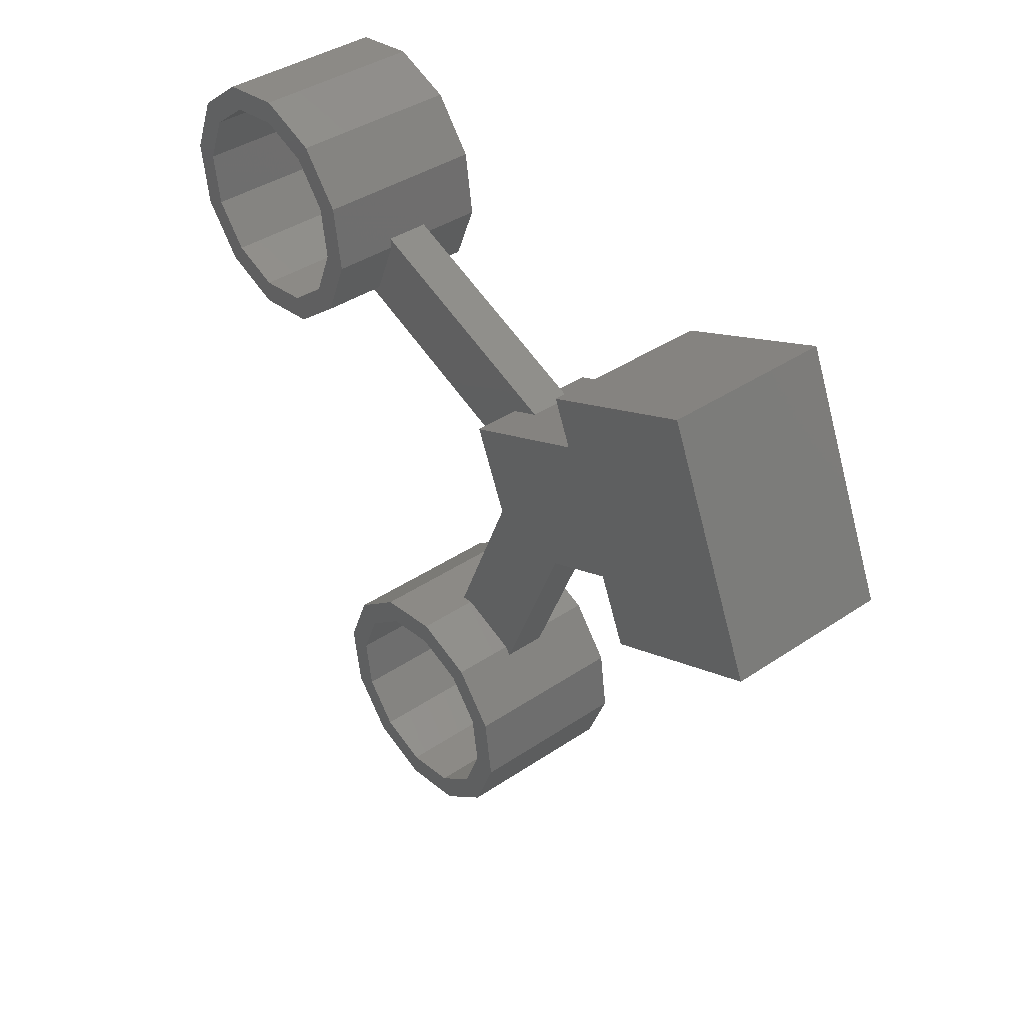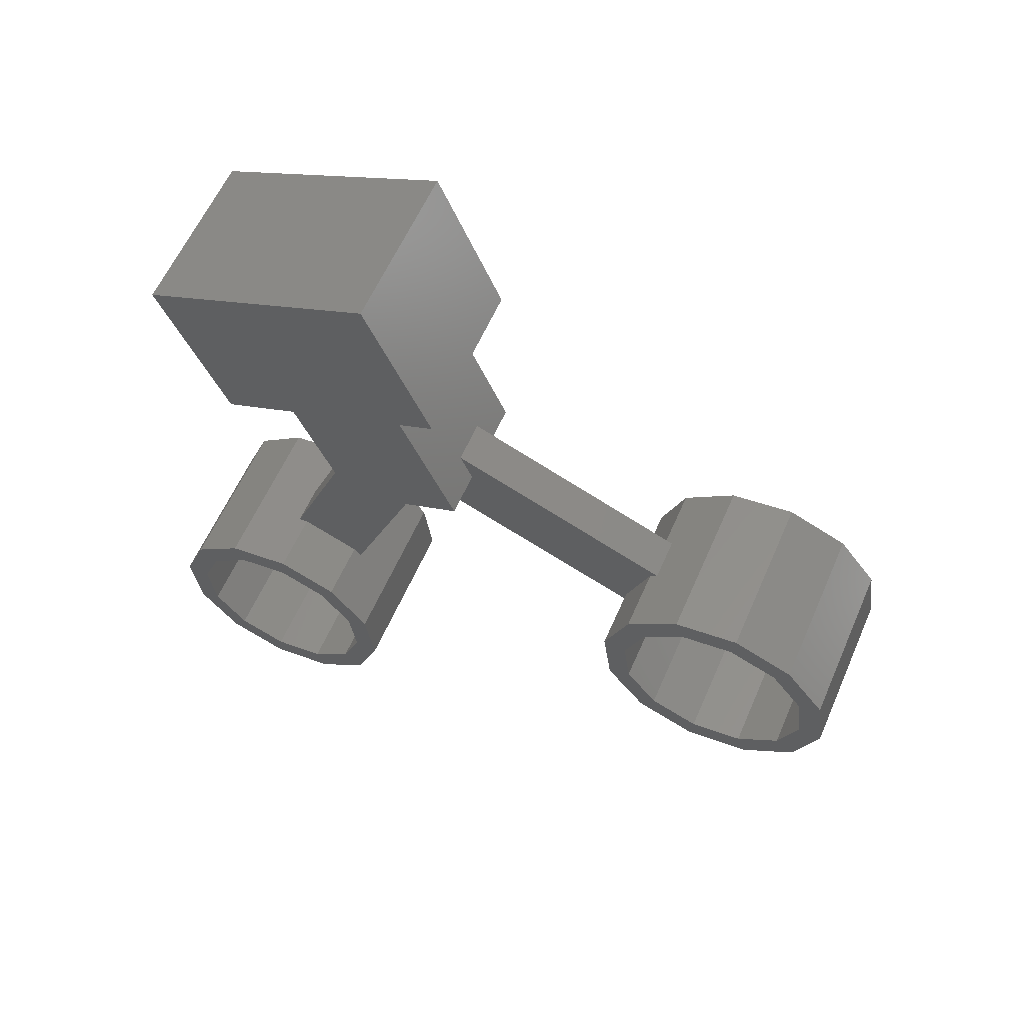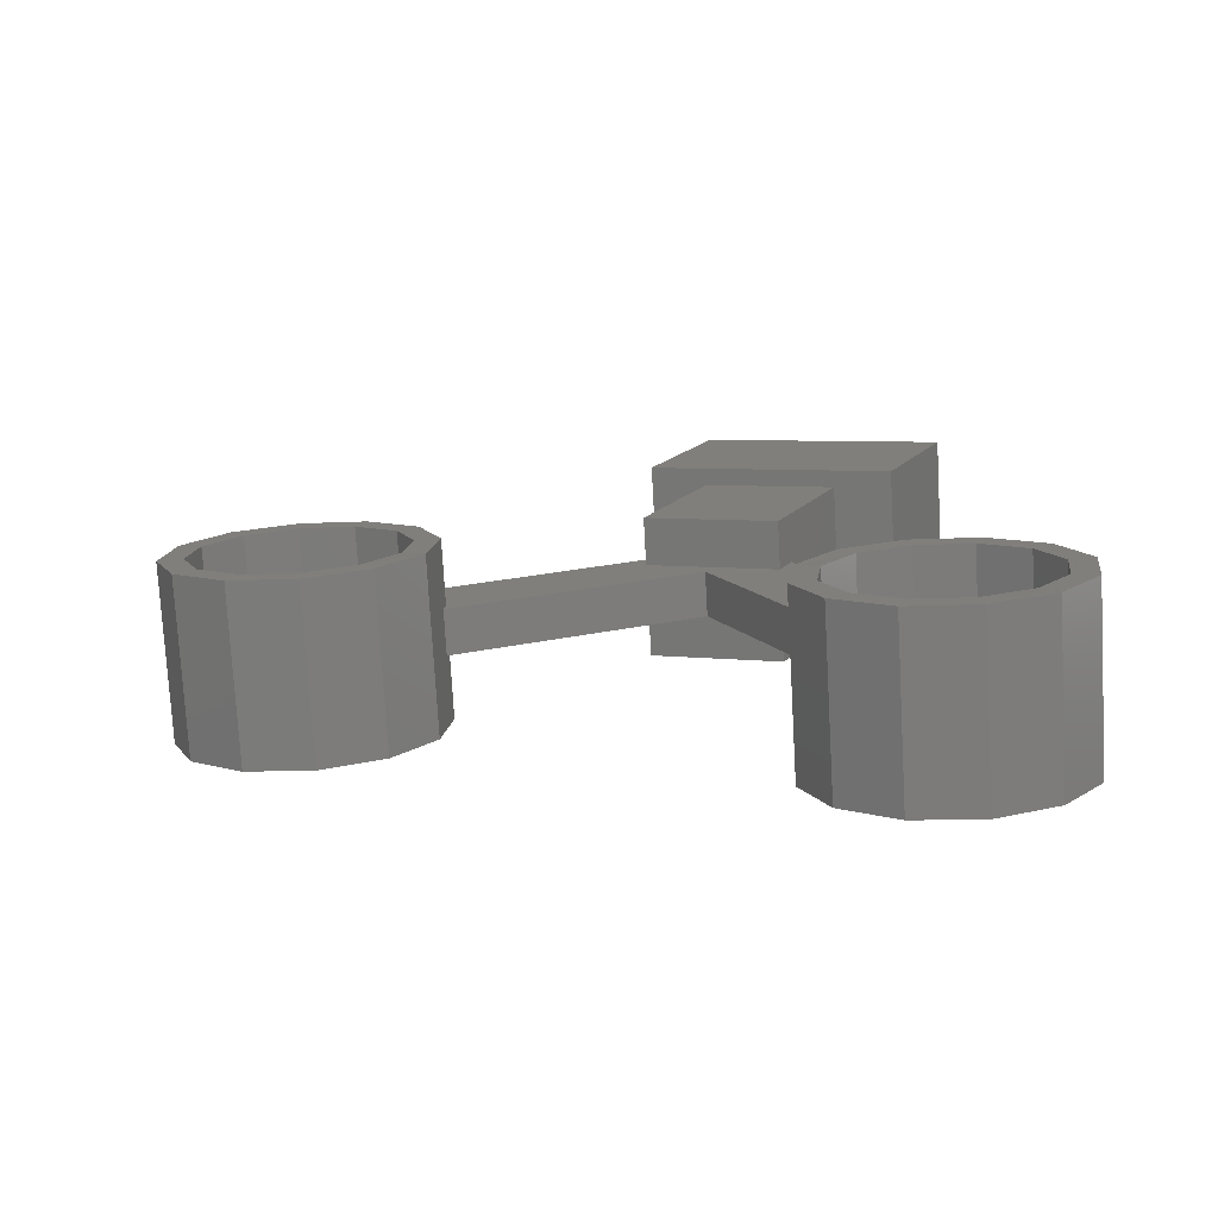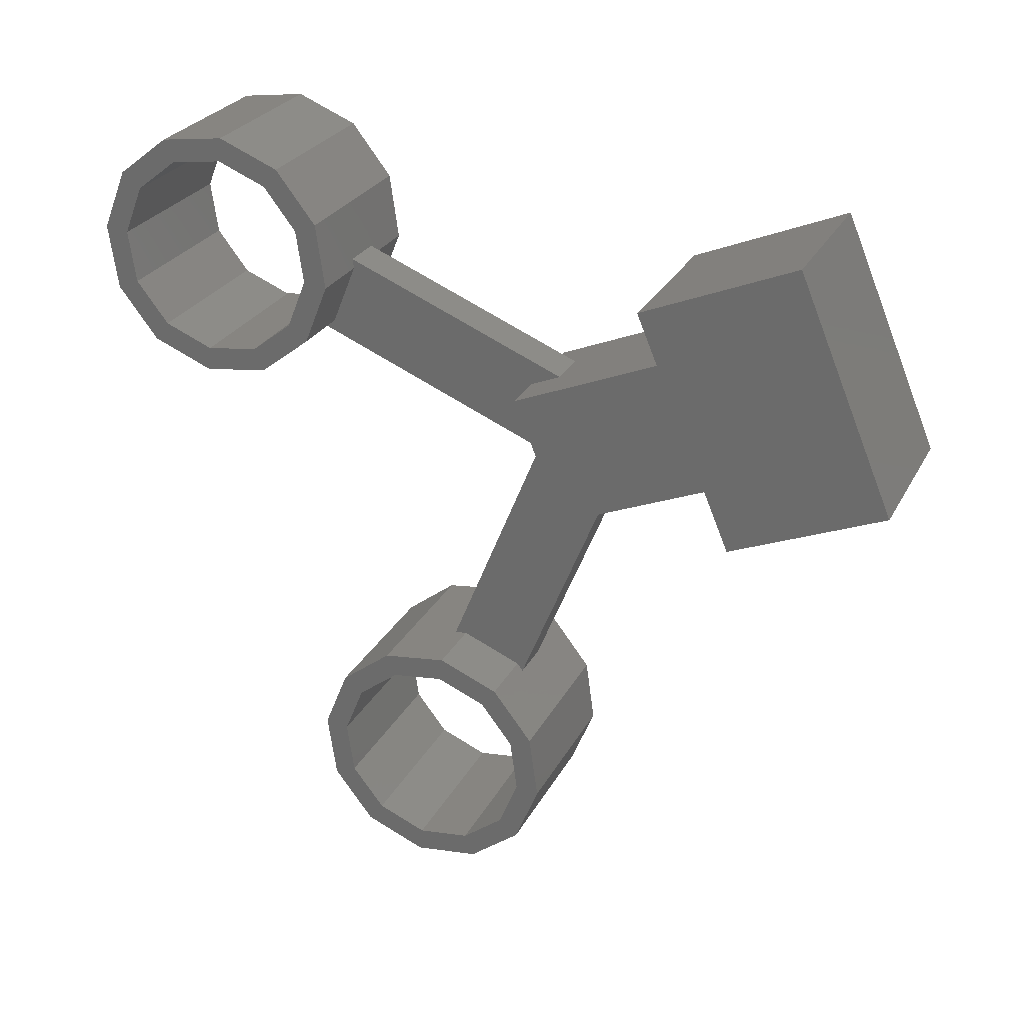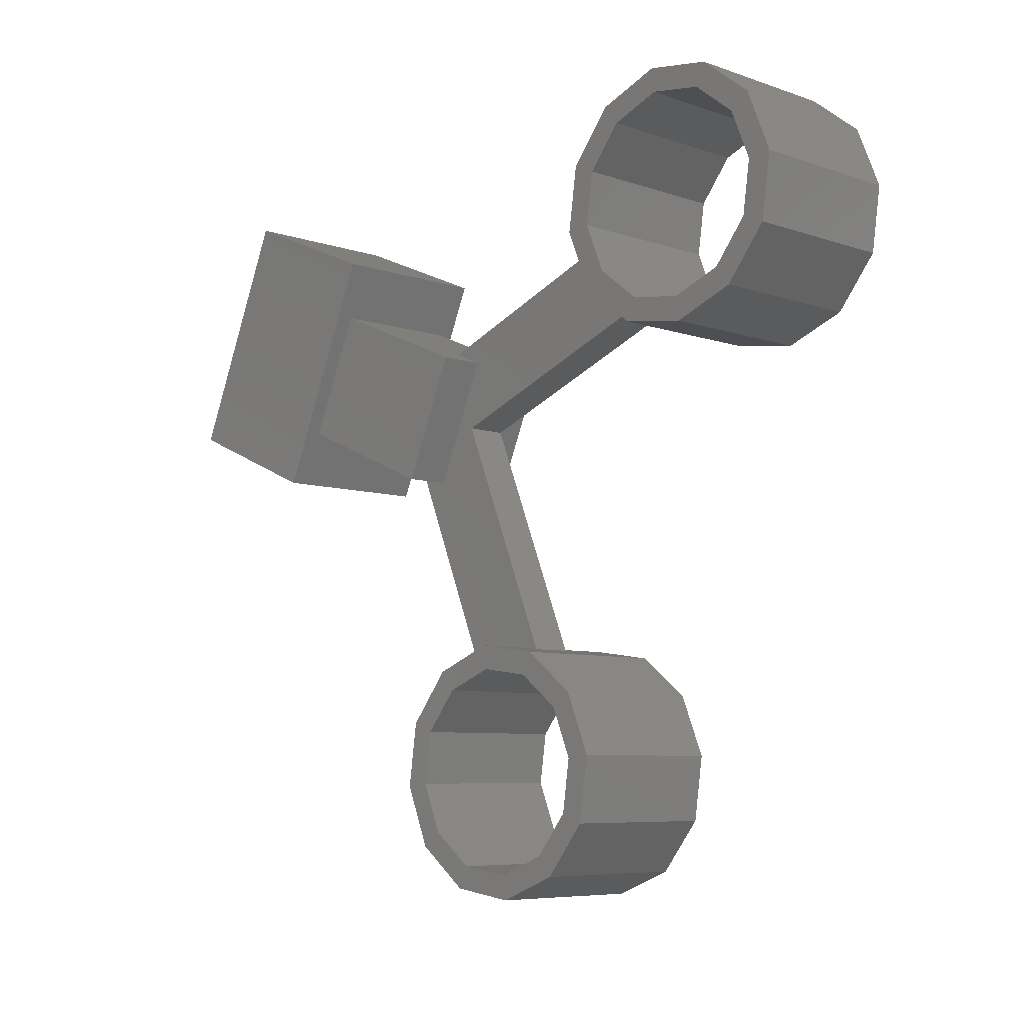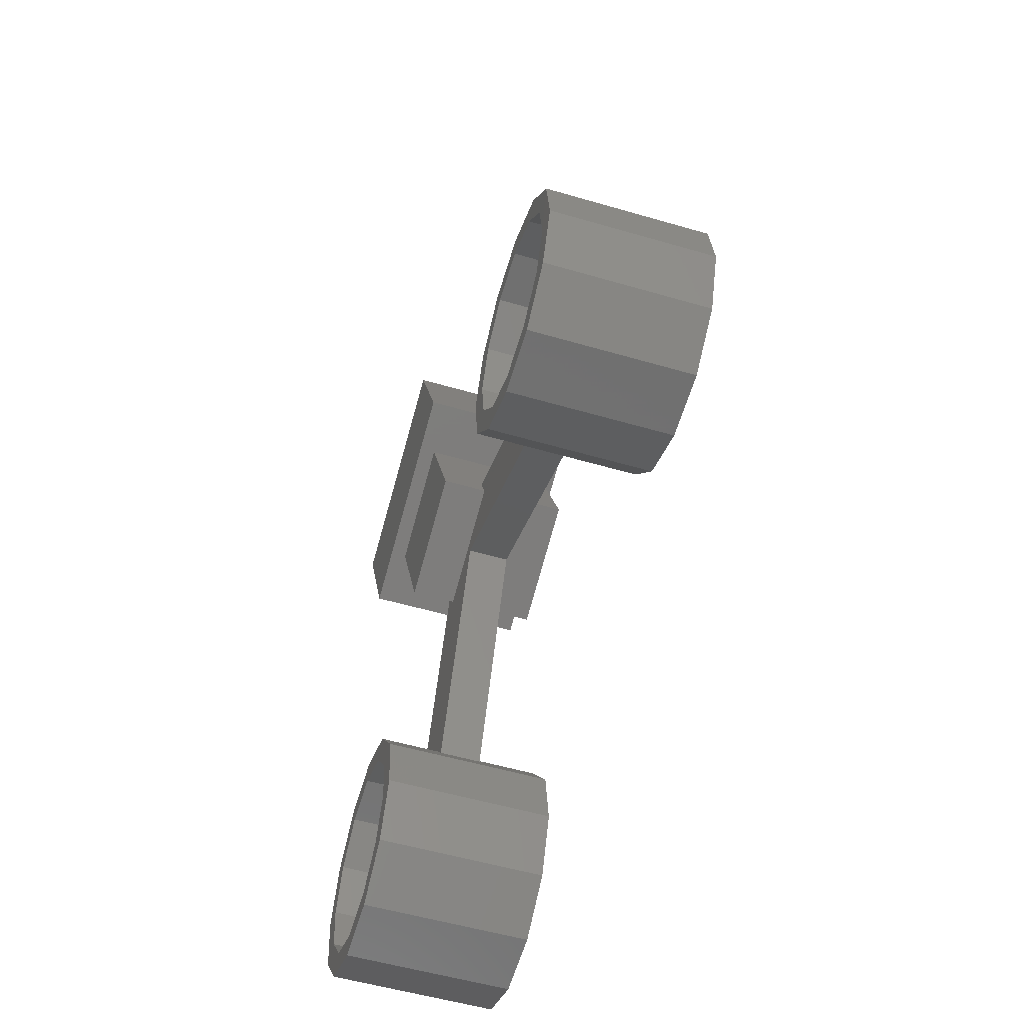
<metadata>
{"format":"stl","ext":"stl","renderer":"f3d","projection":"perspective","resolution":1024,"background":"white","views":[{"elev":39.6,"azim":-39.9,"up":"+Y"},{"elev":60.0,"azim":-66.4,"up":"+Z"},{"elev":-76.9,"azim":93.3,"up":"+Z"},{"elev":27.1,"azim":-67.1,"up":"+Y"},{"elev":-7.0,"azim":135.3,"up":"+Y"},{"elev":-55.0,"azim":-17.1,"up":"+Z"}]}
</metadata>
<code>
# stl→obj: 128 verts, 230 faces
v -817.3 -27.33 78.07
v -817.3 -27.8 77.88
v -817.3 -27.05 76.03
v -817.5 -27.8 77.88
v -817.5 -27.05 76.03
v -817.5 -26.58 76.21
v -817.3 -26.58 76.21
v -817.5 -27.33 78.07
v -817.3 -27.41 78.1
v -817.5 -27.41 78.1
v -817.5 -29.26 77.35
v -817.5 -27.22 77.64
v -817.5 -29.07 76.89
v -817.3 -29.07 76.89
v -817.3 -29.26 77.35
v -817.3 -27.22 77.64
v -817.9 -30.02 76.32
v -817.9 -29.71 76.27
v -817.9 -29.69 76.13
v -817.9 -29.42 76.39
v -817.9 -29.33 76.28
v -817.9 -29.22 76.64
v -817.9 -29.09 76.58
v -817.9 -29.18 76.95
v -817.9 -29.04 76.97
v -817.9 -29.18 77.33
v -817.9 -27.16 75.43
v -817.9 -27.05 75.14
v -817.9 -27.16 75.06
v -817.9 -26.8 74.95
v -817.9 -26.85 74.82
v -817.9 -26.49 74.91
v -817.9 -26.47 74.76
v -817.9 -26.2 75.02
v -817.9 -26.11 74.91
v -817.9 -25.87 75.22
v -817.9 -29.3 77.24
v -817.9 -29.55 77.44
v -817.9 -29.49 77.57
v -817.9 -29.86 77.48
v -817.9 -29.87 77.62
v -817.9 -30.23 77.47
v -817.9 -30.15 77.36
v -817.9 -30.34 77.11
v -817.9 -30.47 77.17
v -817.9 -30.39 76.8
v -817.9 -30.53 76.78
v -817.9 -30.38 76.42
v -816.9 -26.93 75.99
v -816.9 -26.64 76.11
v -816.9 -26.65 76.25
v -816.9 -26.32 76.07
v -816.9 -26.27 76.2
v -816.9 -26.08 75.87
v -816.9 -25.96 75.96
v -816.9 -25.82 75.6
v -816.9 -29.42 76.39
v -816.9 -29.71 76.27
v -816.9 -29.69 76.13
v -816.9 -30.02 76.32
v -816.9 -30.08 76.19
v -816.9 -30.27 76.51
v -816.9 -30.38 76.42
v -816.9 -30.53 76.78
v -816.9 -26.47 74.76
v -816.9 -26.49 74.91
v -816.9 -26.85 74.82
v -816.9 -26.8 74.95
v -816.9 -27.16 75.06
v -816.9 -27.05 75.14
v -816.9 -27.16 75.43
v -817.9 -27.31 75.42
v -817.9 -27.12 75.75
v -817.9 -27.25 75.8
v -817.9 -26.93 75.99
v -817.9 -27.01 76.11
v -817.9 -26.65 76.25
v -817.9 -25.96 75.96
v -817.9 -26.08 75.87
v -817.9 -26.27 76.2
v -817.9 -26.32 76.07
v -817.9 -26.64 76.11
v -816.9 -29.3 77.24
v -816.9 -29.18 77.33
v -816.9 -29.55 77.44
v -816.9 -29.49 77.57
v -816.9 -29.86 77.48
v -816.9 -29.87 77.62
v -816.9 -30.23 77.47
v -816.9 -29.18 76.95
v -816.9 -29.22 76.64
v -816.9 -29.09 76.58
v -816.9 -29.33 76.28
v -816.9 -30.47 77.17
v -816.9 -30.34 77.11
v -816.9 -30.39 76.8
v -816.9 -27.01 76.11
v -816.9 -27.25 75.8
v -816.9 -27.12 75.75
v -816.9 -25.96 75.58
v -816.9 -26 75.27
v -816.9 -25.87 75.22
v -816.9 -26.11 74.91
v -816.9 -29.04 76.97
v -817.9 -30.27 76.51
v -817.9 -30.08 76.19
v -817.9 -26 75.27
v -817.9 -25.96 75.58
v -817.9 -25.82 75.6
v -816.9 -26.2 75.02
v -816.9 -30.15 77.36
v -816.9 -27.31 75.42
v -816.9 -27.89 78.79
v -817.9 -26.5 78.2
v -816.9 -26.5 78.2
v -816.9 -26.11 79.12
v -816.9 -27.5 79.71
v -817.9 -26.11 79.12
v -817.9 -27.5 79.71
v -817.9 -27.89 78.79
v -817.8 -27.56 78.65
v -817.8 -26.83 78.34
v -817.8 -27.22 77.42
v -817 -26.83 78.34
v -817 -27.22 77.42
v -817 -27.95 77.73
v -817.8 -27.95 77.73
v -817 -27.56 78.65
f 1 2 3
f 3 2 4
f 4 5 3
f 6 5 4
f 3 7 1
f 1 7 6
f 6 8 1
f 4 8 6
f 9 10 11
f 11 10 12
f 12 13 11
f 14 13 12
f 11 15 9
f 9 15 14
f 14 16 9
f 12 16 14
f 17 18 19
f 19 18 20
f 20 21 19
f 22 21 20
f 23 21 22
f 22 24 23
f 23 24 25
f 25 24 26
f 27 28 29
f 29 28 30
f 30 31 29
f 32 31 30
f 33 31 32
f 32 34 33
f 33 34 35
f 35 34 36
f 24 37 26
f 26 37 38
f 38 39 26
f 40 39 38
f 41 39 40
f 40 42 41
f 40 43 42
f 42 43 44
f 44 45 42
f 46 45 44
f 47 45 46
f 46 48 47
f 49 50 51
f 51 50 52
f 52 53 51
f 54 53 52
f 55 53 54
f 54 56 55
f 57 58 59
f 59 58 60
f 60 61 59
f 62 61 60
f 63 61 62
f 62 64 63
f 65 66 67
f 67 66 68
f 68 69 67
f 70 69 68
f 71 69 70
f 27 72 73
f 73 72 74
f 74 75 73
f 76 75 74
f 77 75 76
f 78 79 80
f 80 79 81
f 81 77 80
f 82 77 81
f 75 77 82
f 83 84 85
f 85 84 86
f 86 87 85
f 88 87 86
f 89 87 88
f 90 91 92
f 92 91 57
f 57 93 92
f 59 93 57
f 89 94 95
f 95 94 64
f 64 96 95
f 62 96 64
f 51 97 49
f 49 97 98
f 98 99 49
f 71 99 98
f 54 100 56
f 56 100 101
f 101 102 56
f 103 102 101
f 92 104 90
f 90 104 84
f 84 83 90
f 48 105 106
f 106 105 17
f 17 19 106
f 107 108 109
f 109 108 79
f 79 78 109
f 101 110 103
f 103 110 66
f 66 65 103
f 95 111 89
f 89 111 87
f 109 36 107
f 107 36 34
f 69 71 112
f 112 71 98
f 48 46 105
f 29 72 27
f 73 71 27
f 33 35 65
f 33 65 31
f 31 65 67
f 67 29 31
f 69 29 67
f 72 29 69
f 69 112 72
f 72 112 74
f 74 112 98
f 98 76 74
f 97 76 98
f 77 76 97
f 97 51 77
f 77 51 80
f 80 51 53
f 53 78 80
f 55 78 53
f 109 78 55
f 55 56 109
f 109 56 36
f 36 56 102
f 102 35 36
f 103 35 102
f 65 35 103
f 27 71 28
f 28 71 70
f 70 30 28
f 68 30 70
f 32 30 68
f 68 66 32
f 32 66 34
f 34 66 110
f 110 107 34
f 101 107 110
f 108 107 101
f 101 100 108
f 108 100 79
f 79 100 54
f 54 81 79
f 52 81 54
f 82 81 52
f 52 50 82
f 82 50 75
f 75 50 49
f 49 73 75
f 99 73 49
f 71 73 99
f 57 91 22
f 22 91 90
f 90 24 22
f 83 24 90
f 37 24 83
f 83 85 37
f 37 85 38
f 38 85 87
f 87 40 38
f 111 40 87
f 43 40 111
f 111 95 43
f 43 95 44
f 44 95 96
f 96 46 44
f 62 46 96
f 105 46 62
f 62 60 105
f 105 60 17
f 17 60 58
f 58 18 17
f 57 18 58
f 20 18 57
f 57 22 20
f 47 48 63
f 63 48 106
f 106 61 63
f 19 61 106
f 59 61 19
f 19 21 59
f 59 21 93
f 93 21 23
f 23 92 93
f 25 92 23
f 104 92 25
f 25 26 104
f 104 26 84
f 84 26 39
f 39 86 84
f 41 86 39
f 88 86 41
f 41 42 88
f 88 42 89
f 89 42 45
f 45 94 89
f 47 94 45
f 64 94 47
f 47 63 64
f 113 114 115
f 115 114 116
f 116 117 115
f 118 117 116
f 119 117 118
f 118 114 119
f 119 114 120
f 120 114 113
f 113 117 120
f 115 117 113
f 121 122 123
f 123 122 124
f 124 125 123
f 126 125 124
f 123 125 126
f 126 127 123
f 123 127 121
f 121 127 126
f 126 128 121
f 124 128 126
f 118 116 114
f 120 117 119

</code>
